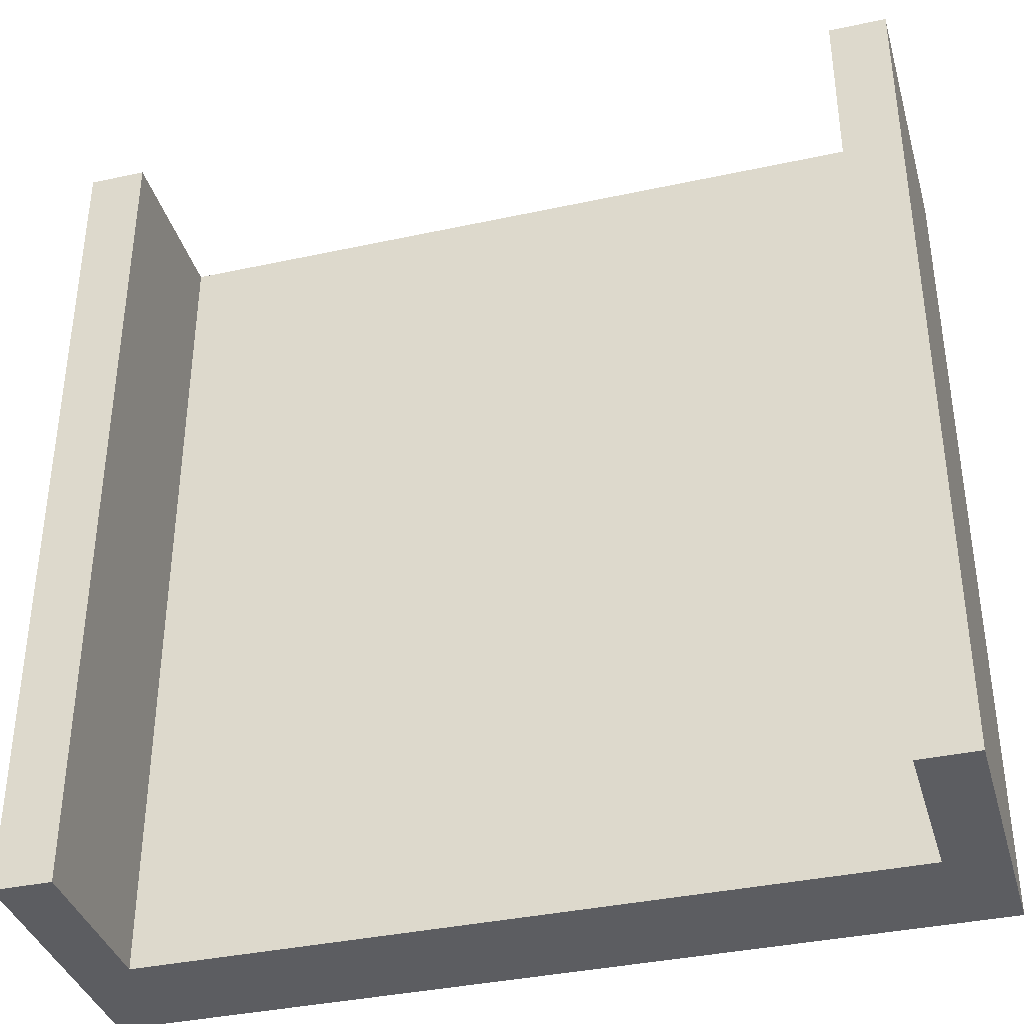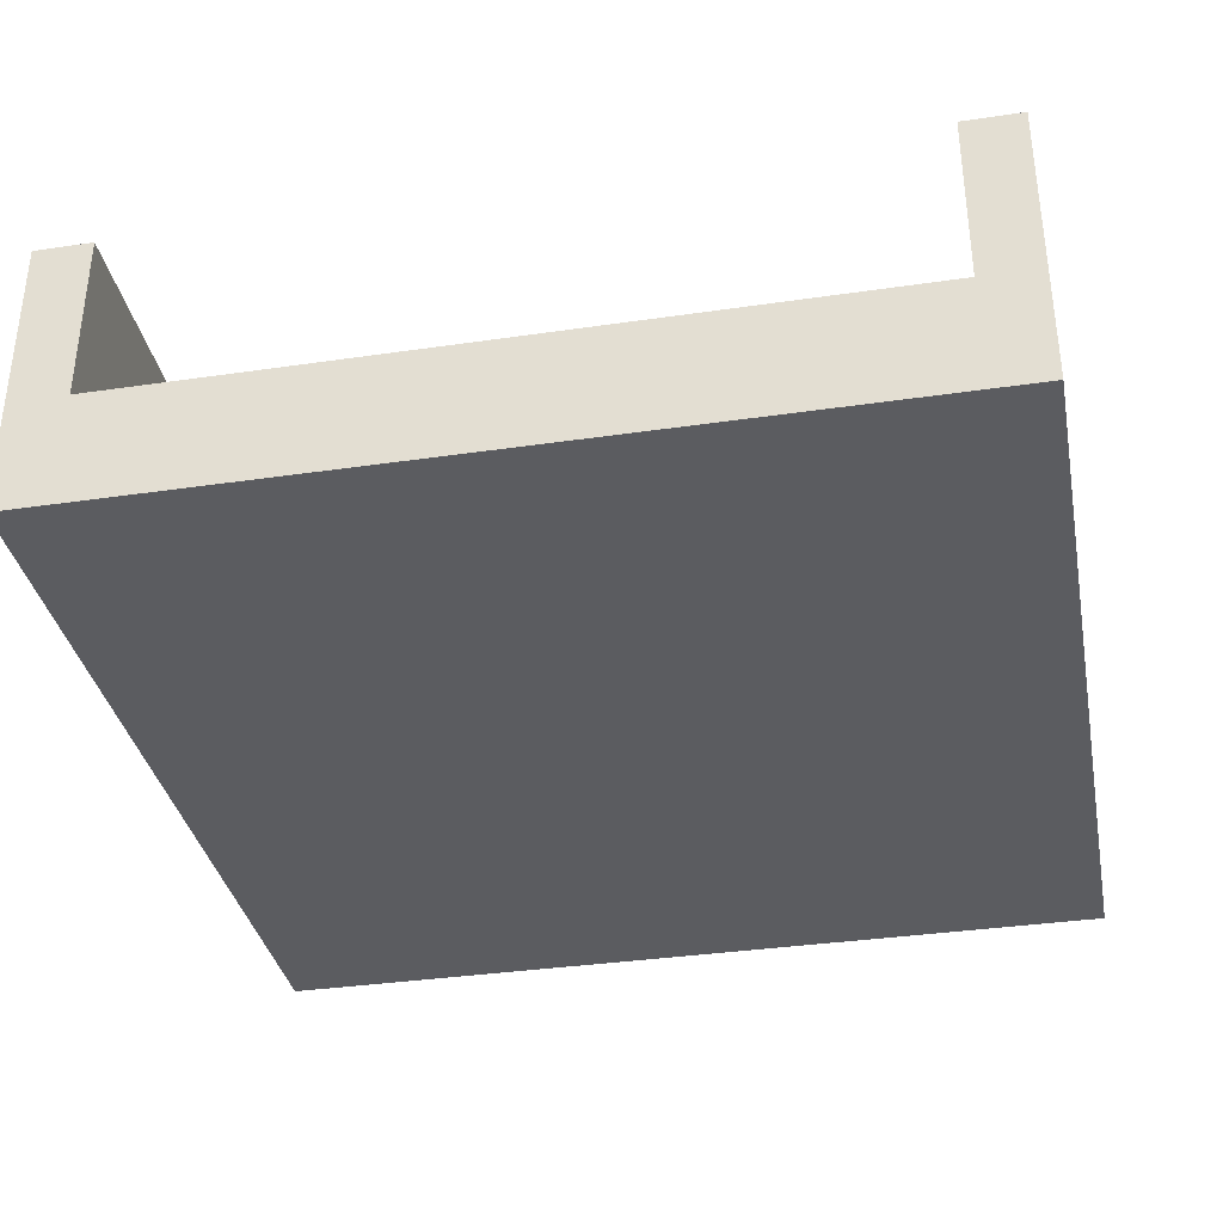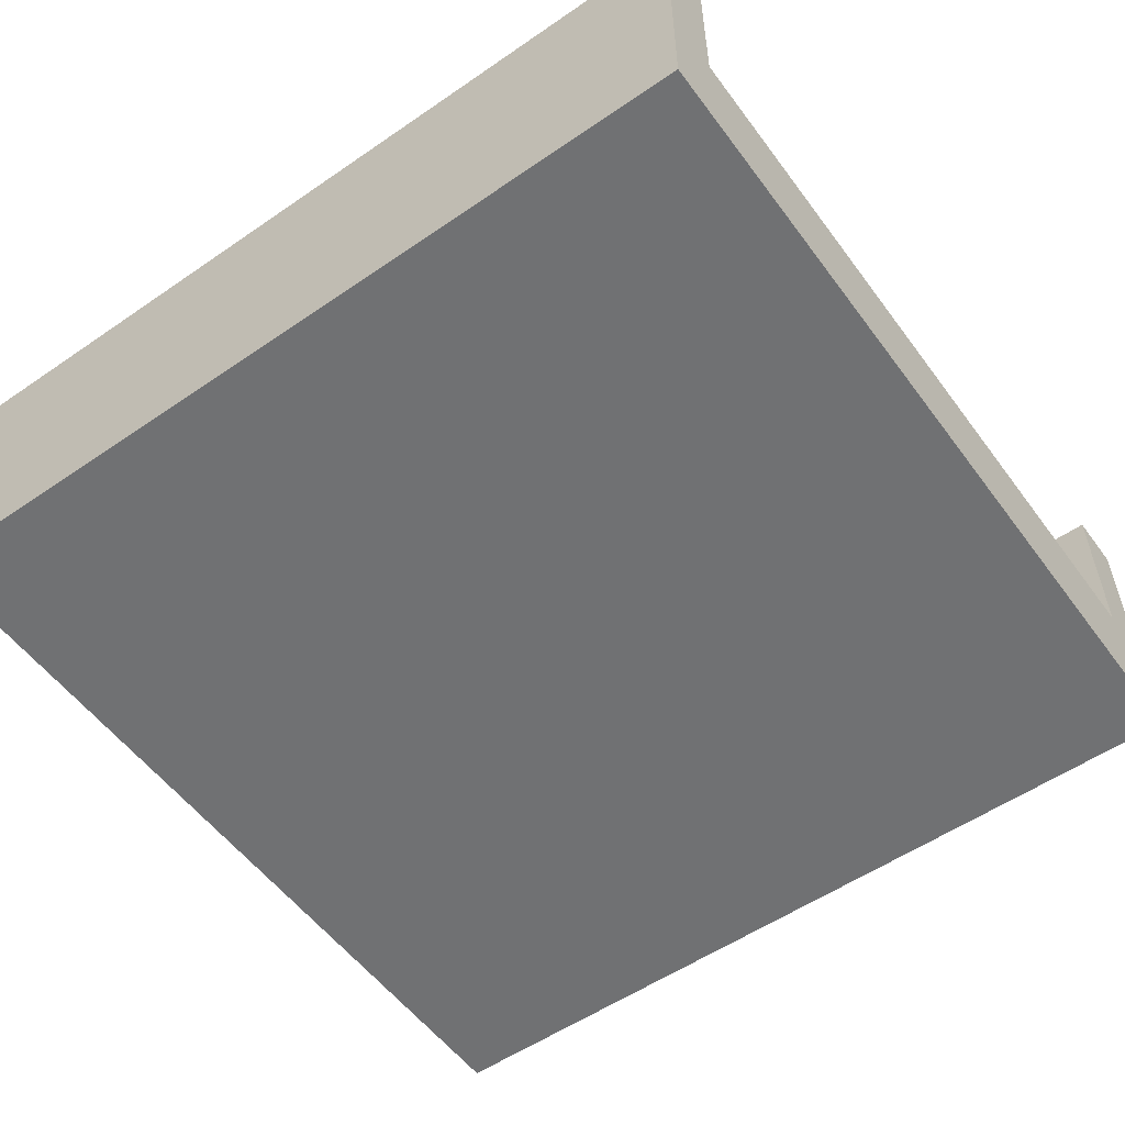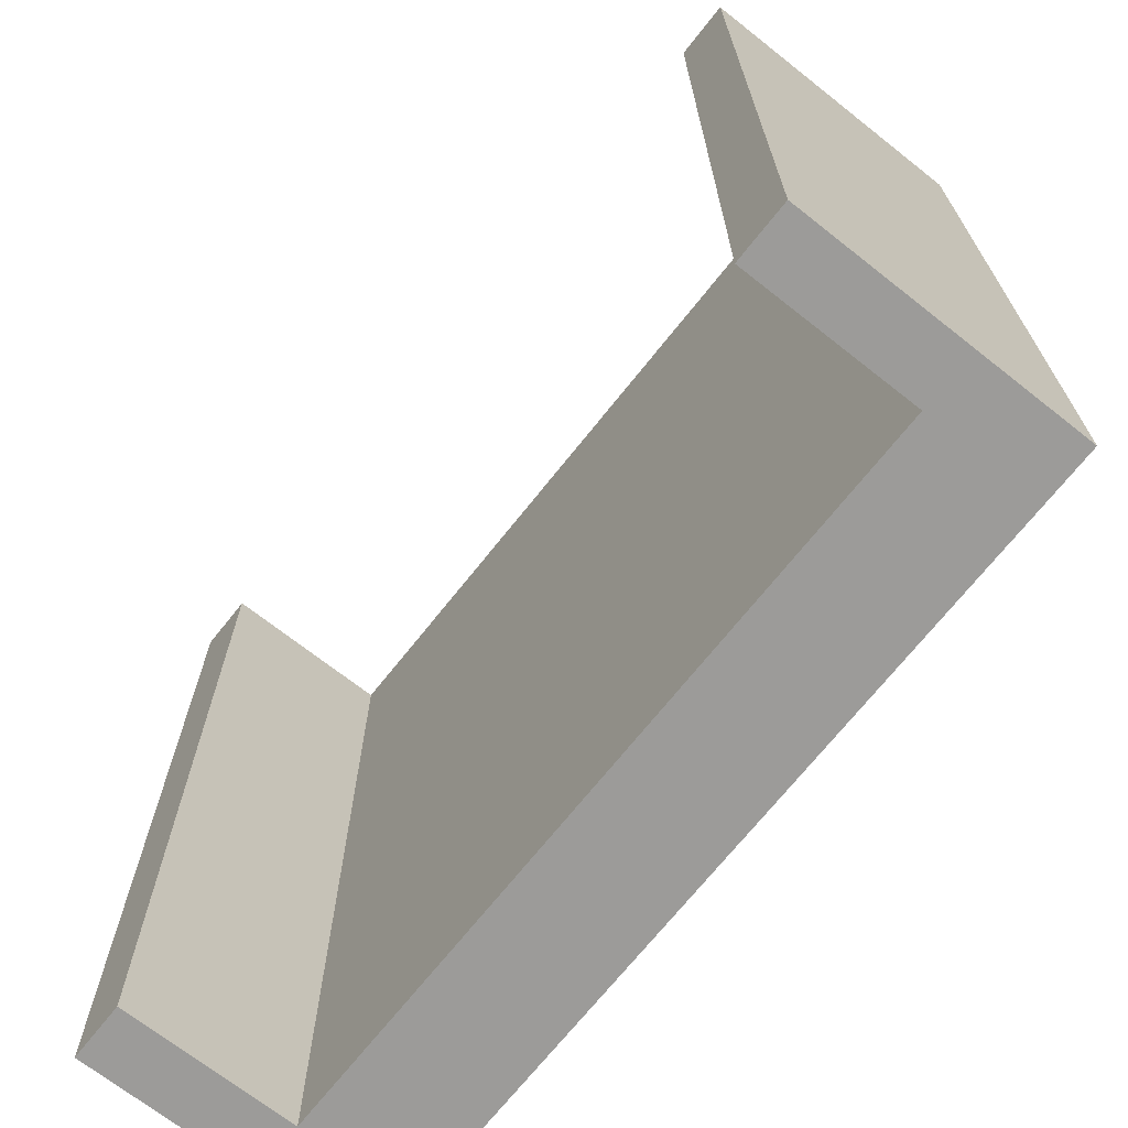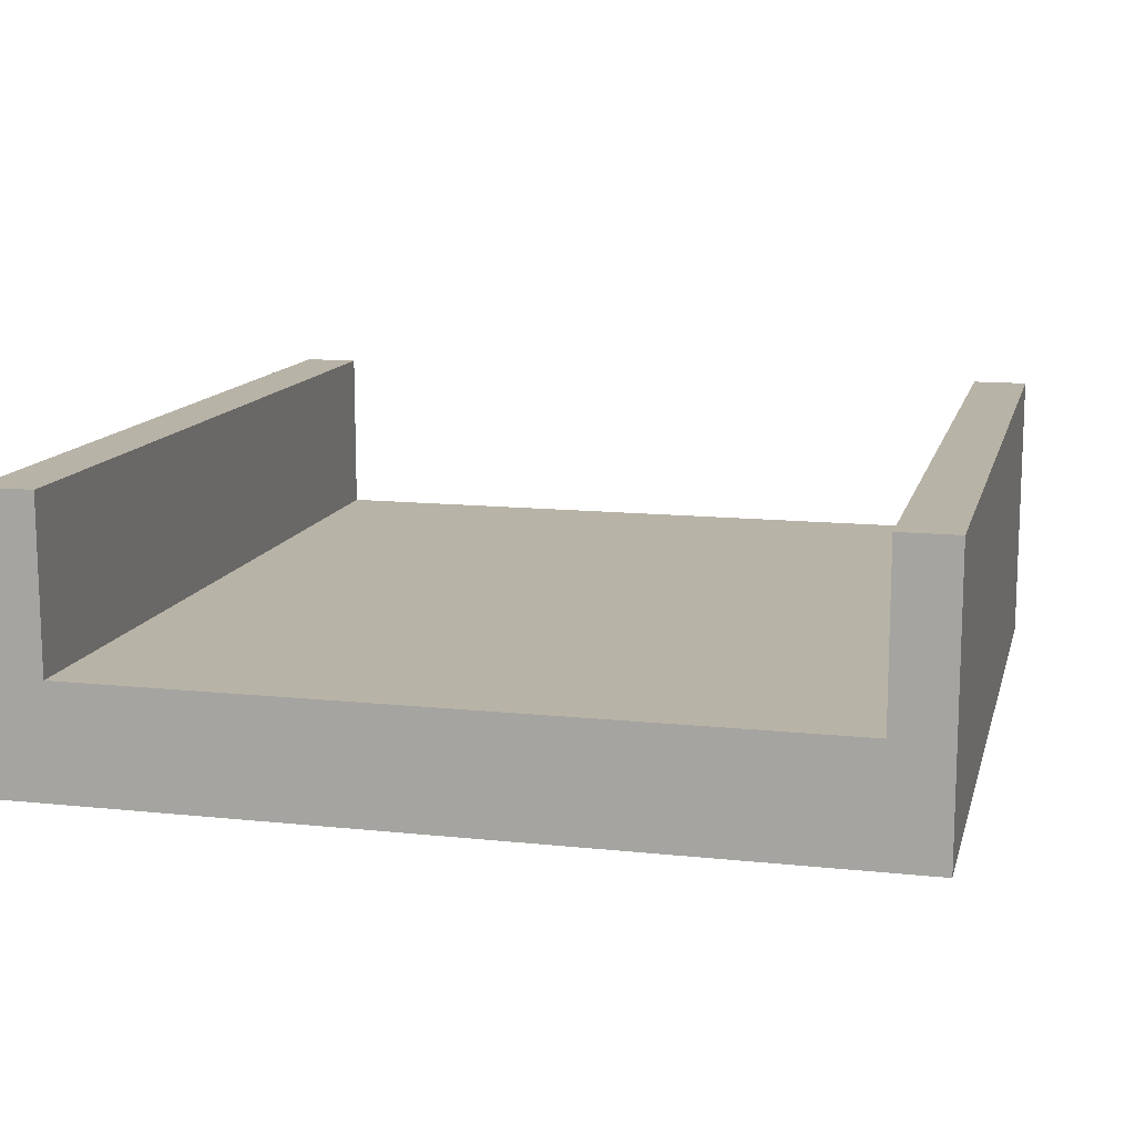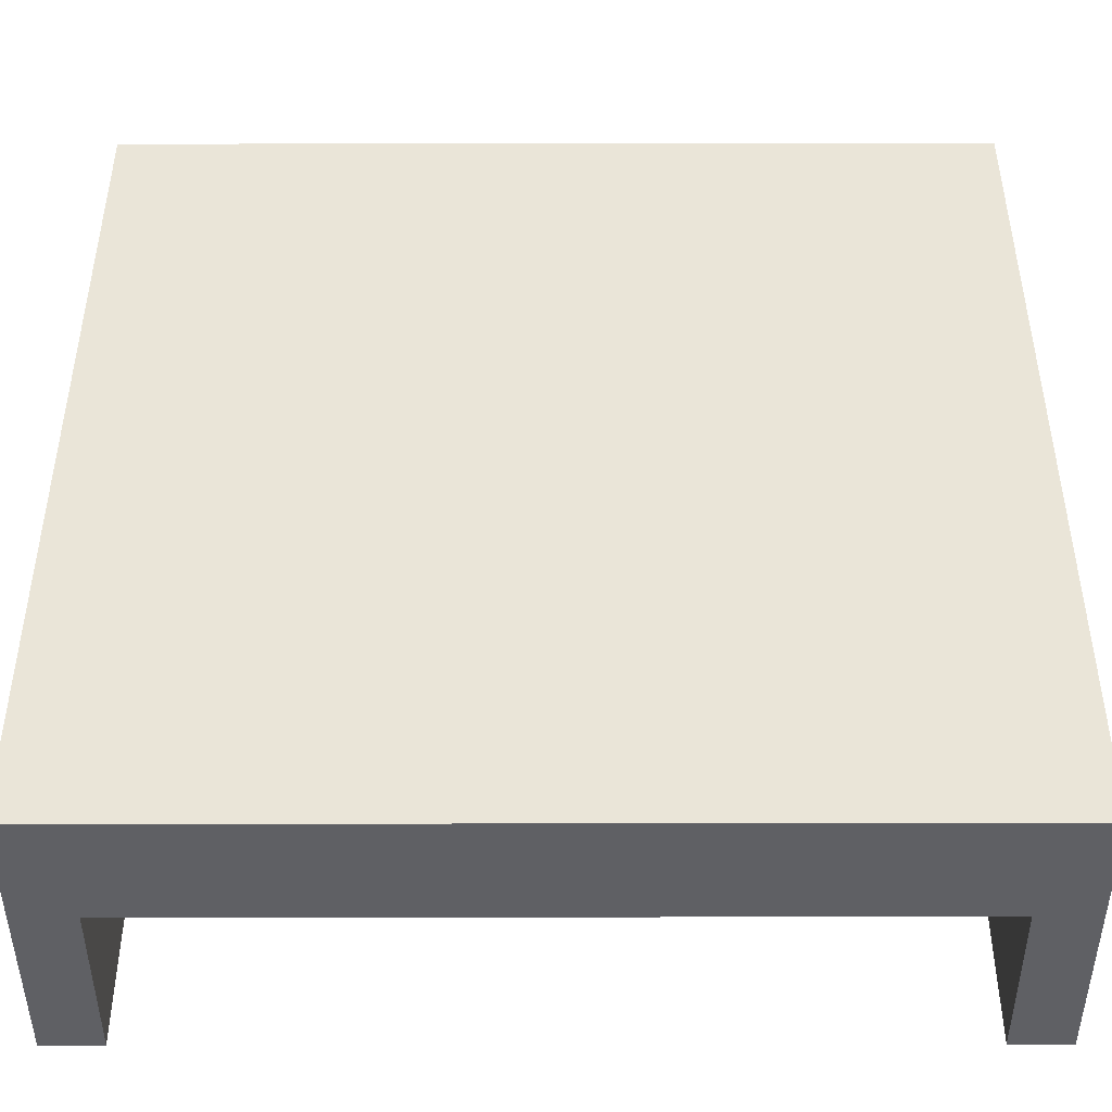
<metadata>
{"format":"obj","ext":"obj","renderer":"f3d","projection":"perspective","resolution":1024,"background":"white","views":[{"elev":-37.2,"azim":15.6,"up":"+Y"},{"elev":-35.3,"azim":-169.0,"up":"+Z"},{"elev":-55.1,"azim":125.9,"up":"+Z"},{"elev":-69.7,"azim":51.7,"up":"+Y"},{"elev":12.7,"azim":13.8,"up":"+Z"},{"elev":-45.2,"azim":-179.9,"up":"+Y"}]}
</metadata>
<code>
g Body1
v 150 0 50
v 150 0 0
v 150 150 0
v 150 150 50
v 140 0 50
v 140 150 50
v 140 0 20
v 140 150 20
v 10 0 20
v 10 150 20
v 10 0 50
v 10 150 50
v 0 0 50
v 0 150 50
v 0 0 0
v 0 150 0
f 1 2 4
f 4 2 3
f 5 1 6
f 6 1 4
f 7 5 8
f 8 5 6
f 9 7 10
f 10 7 8
f 11 9 12
f 12 9 10
f 13 11 14
f 14 11 12
f 15 13 16
f 16 13 14
f 2 15 3
f 3 15 16
f 4 3 8
f 8 3 16
f 8 16 10
f 10 16 14
f 10 14 12
f 8 6 4
f 13 15 9
f 9 15 2
f 9 2 7
f 7 2 1
f 7 1 5
f 9 11 13

</code>
